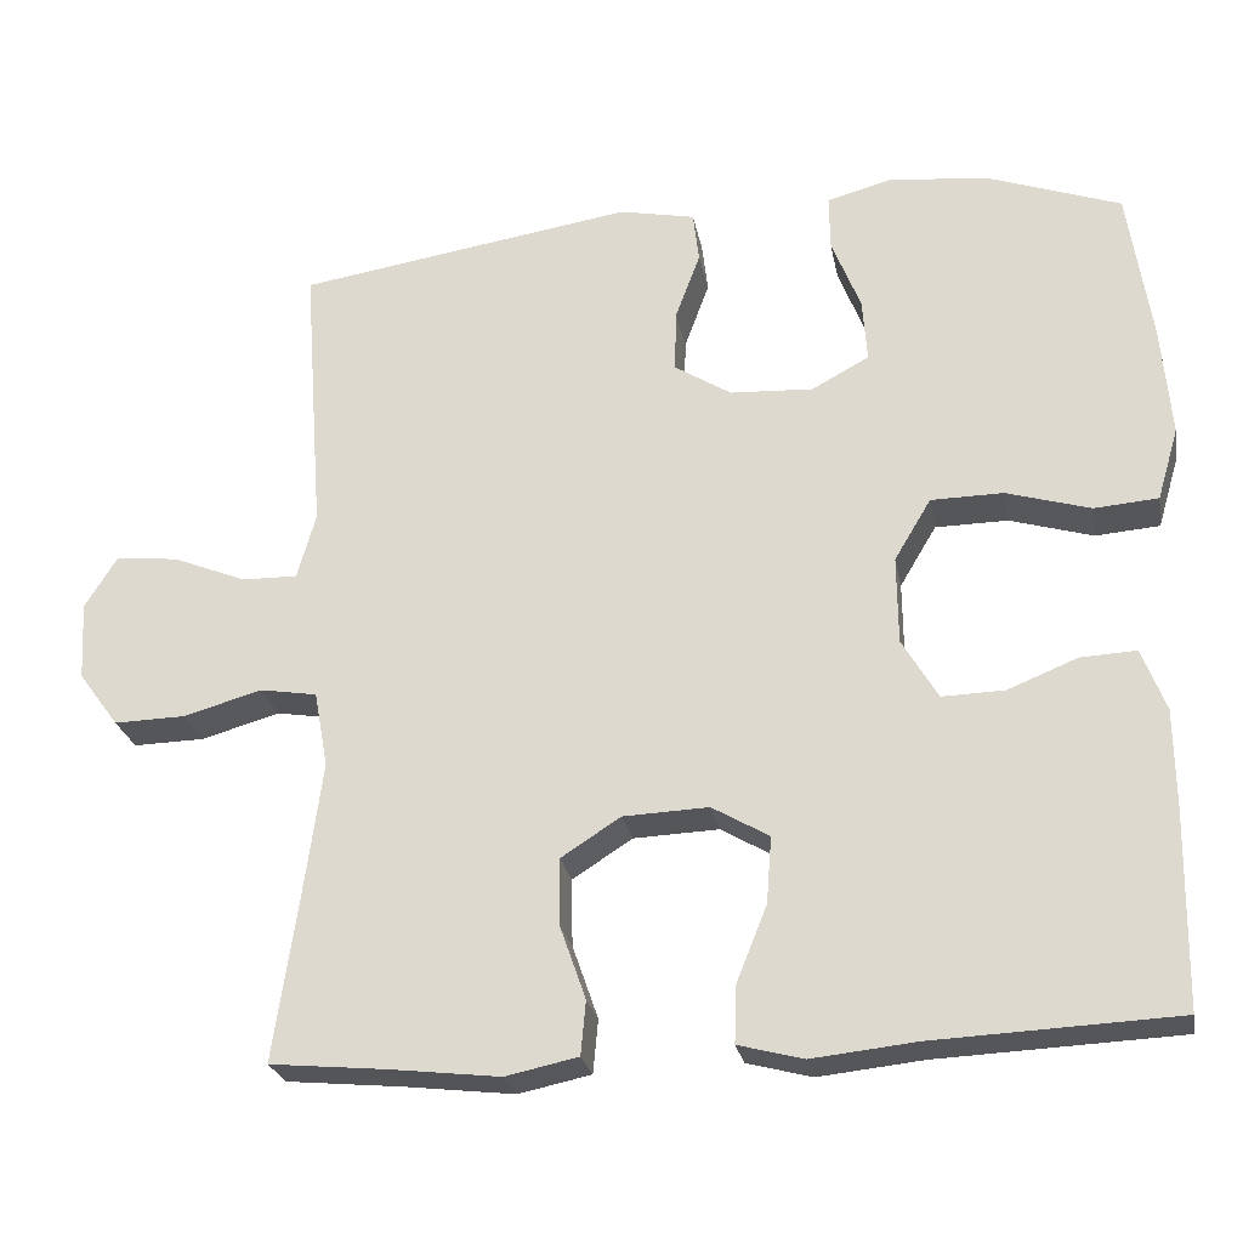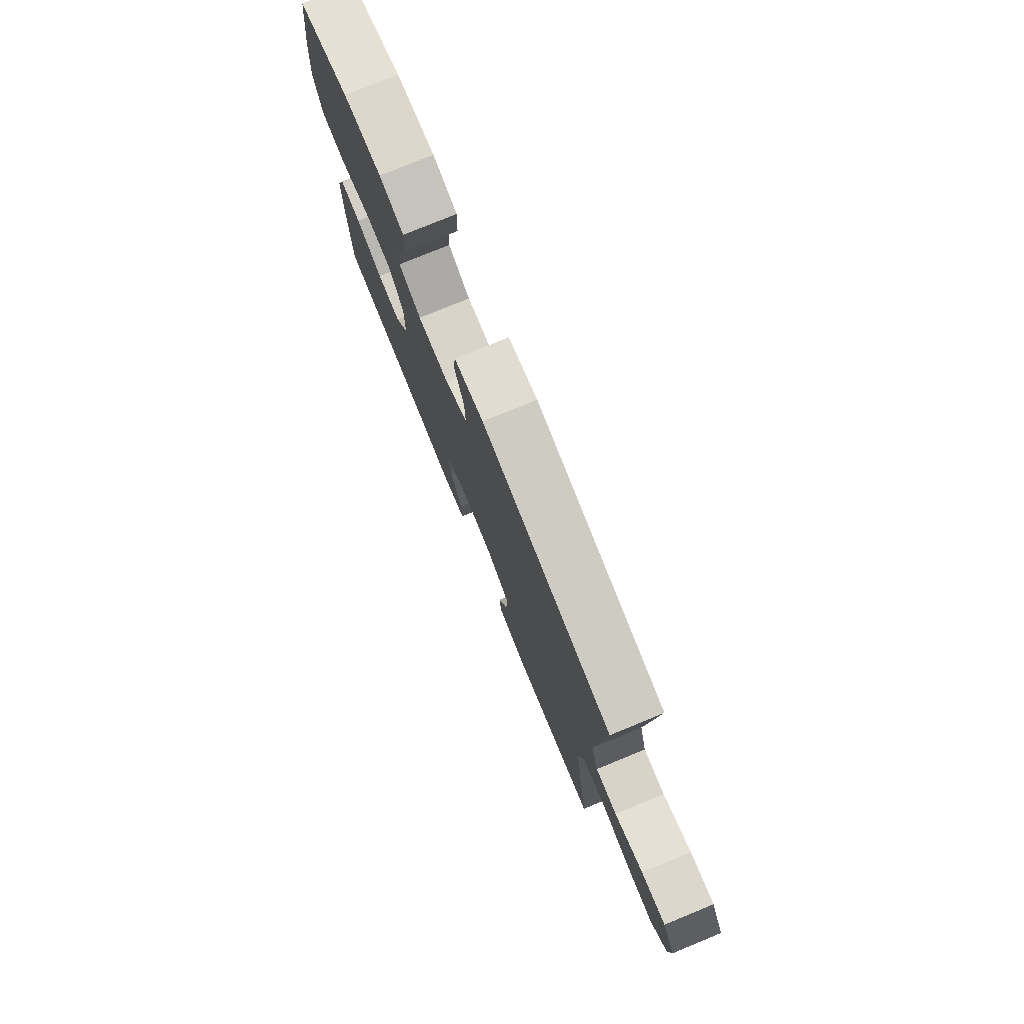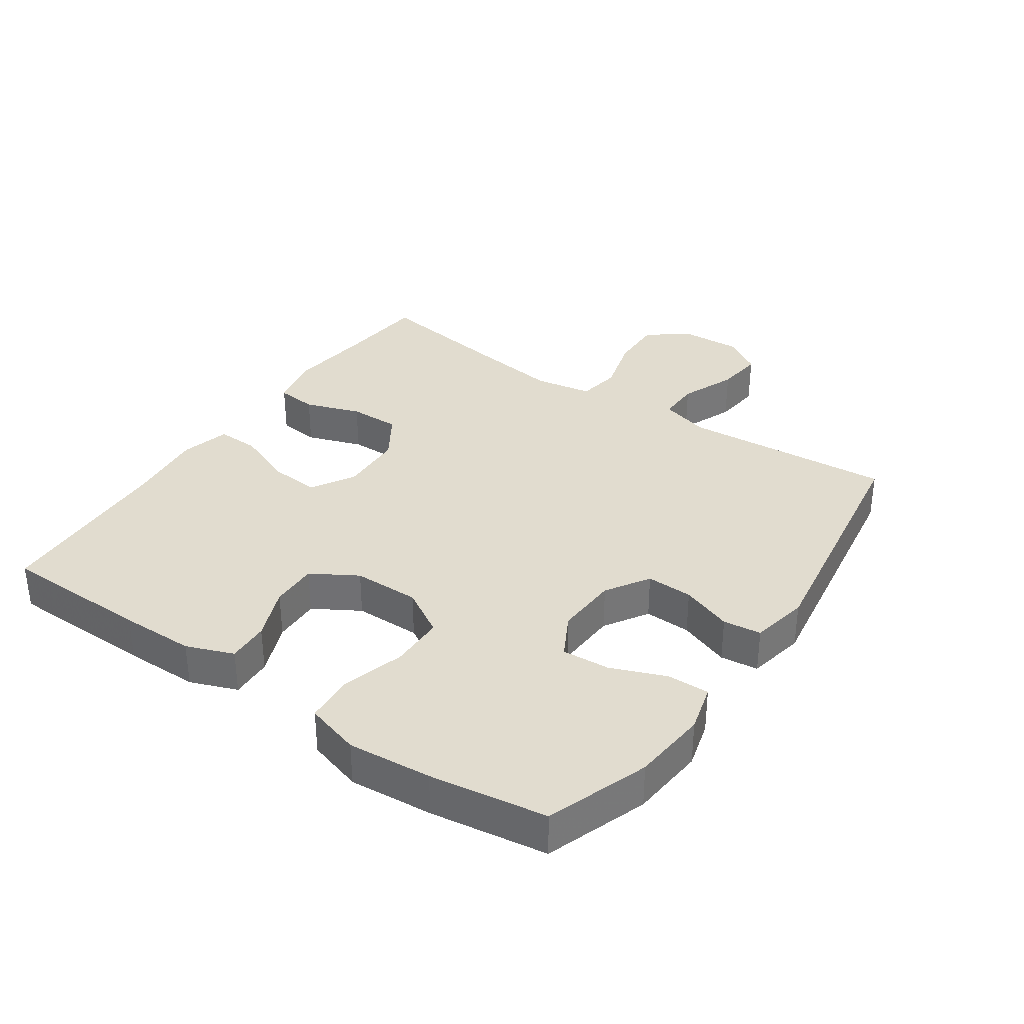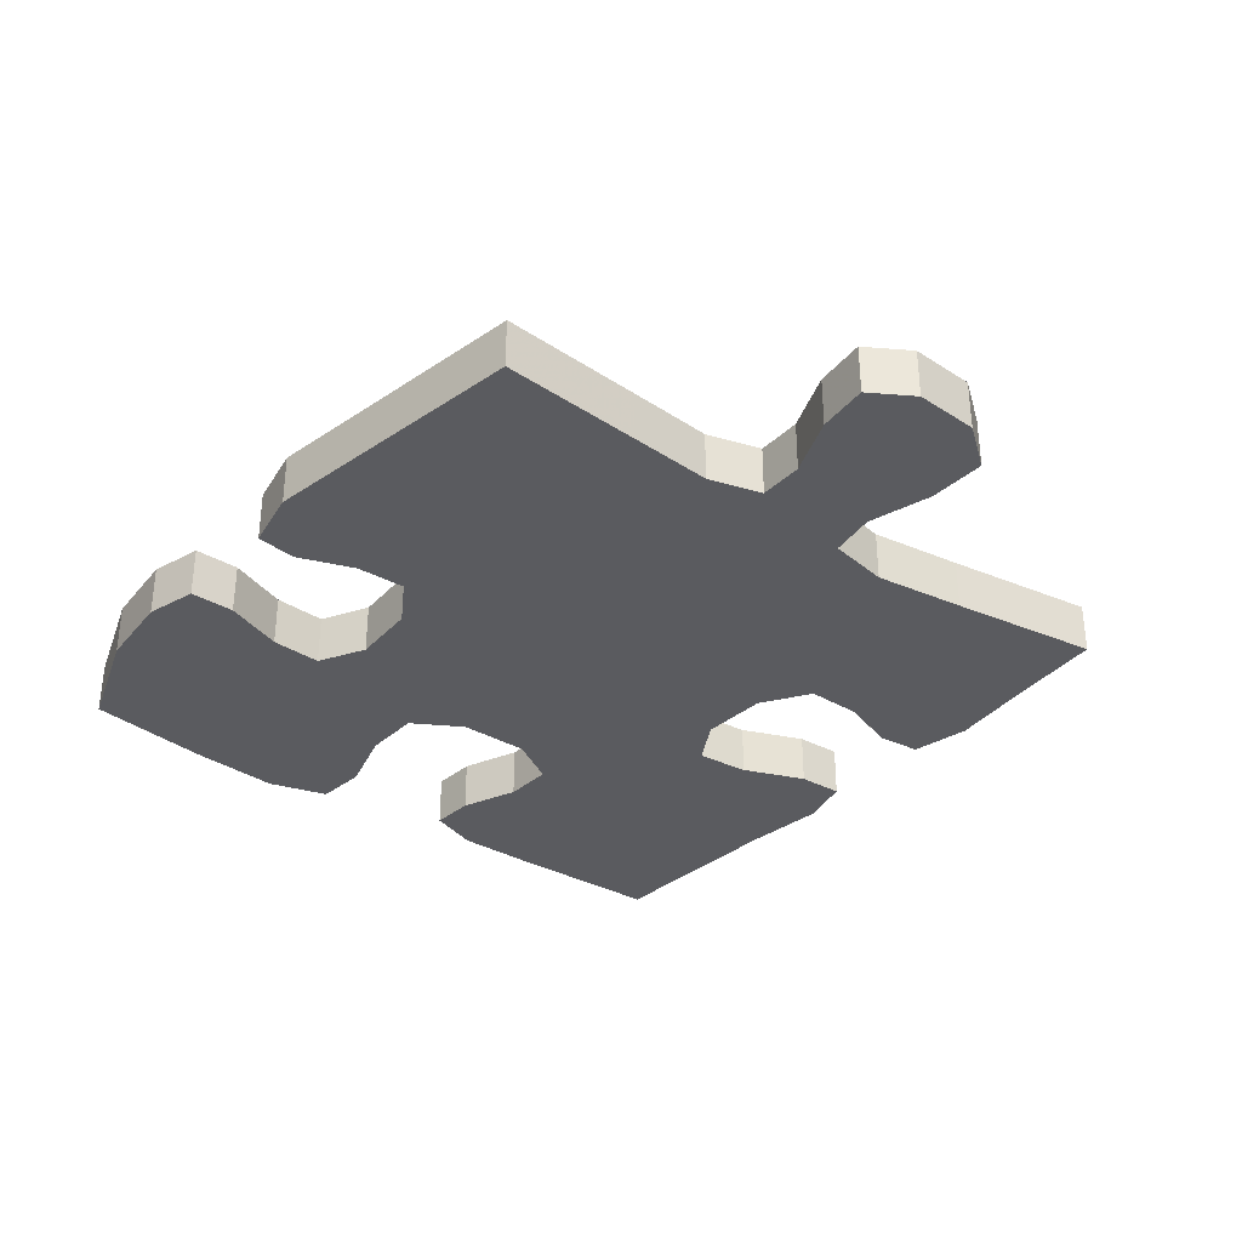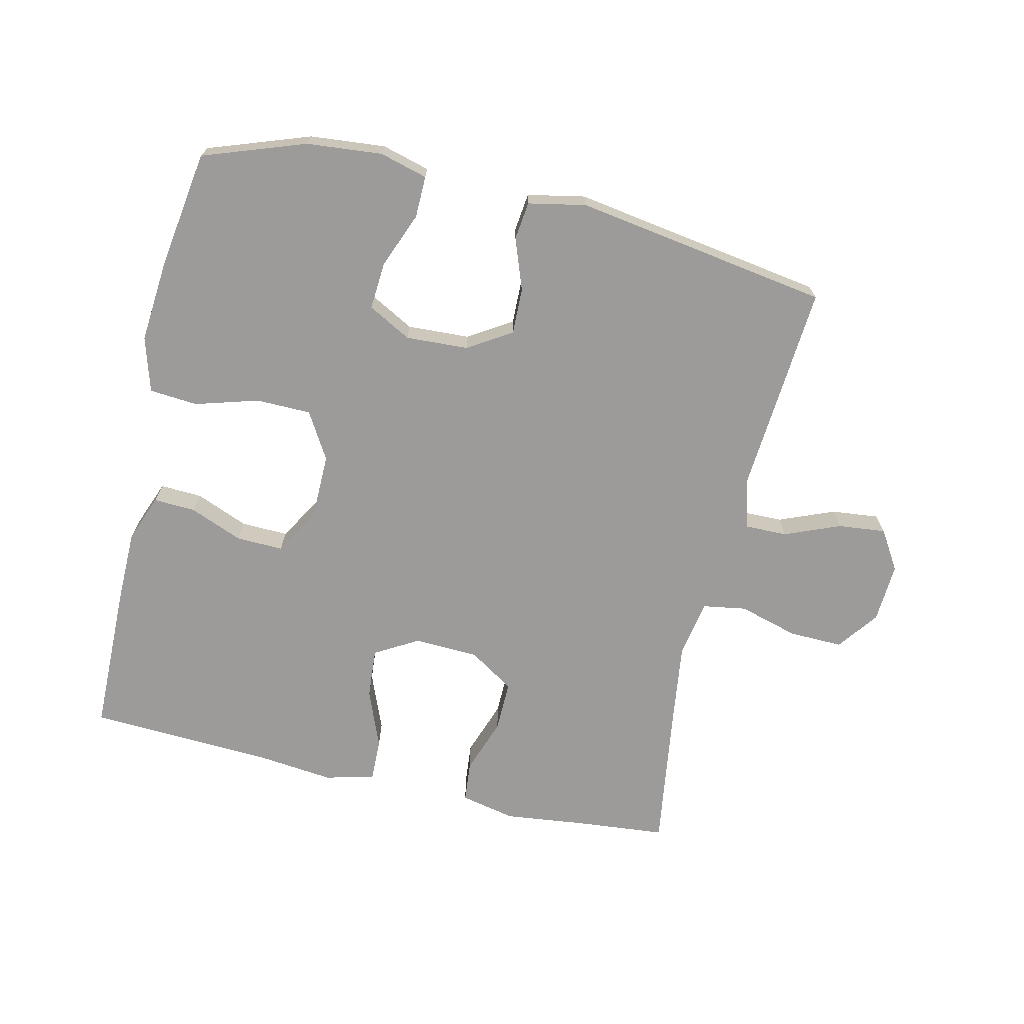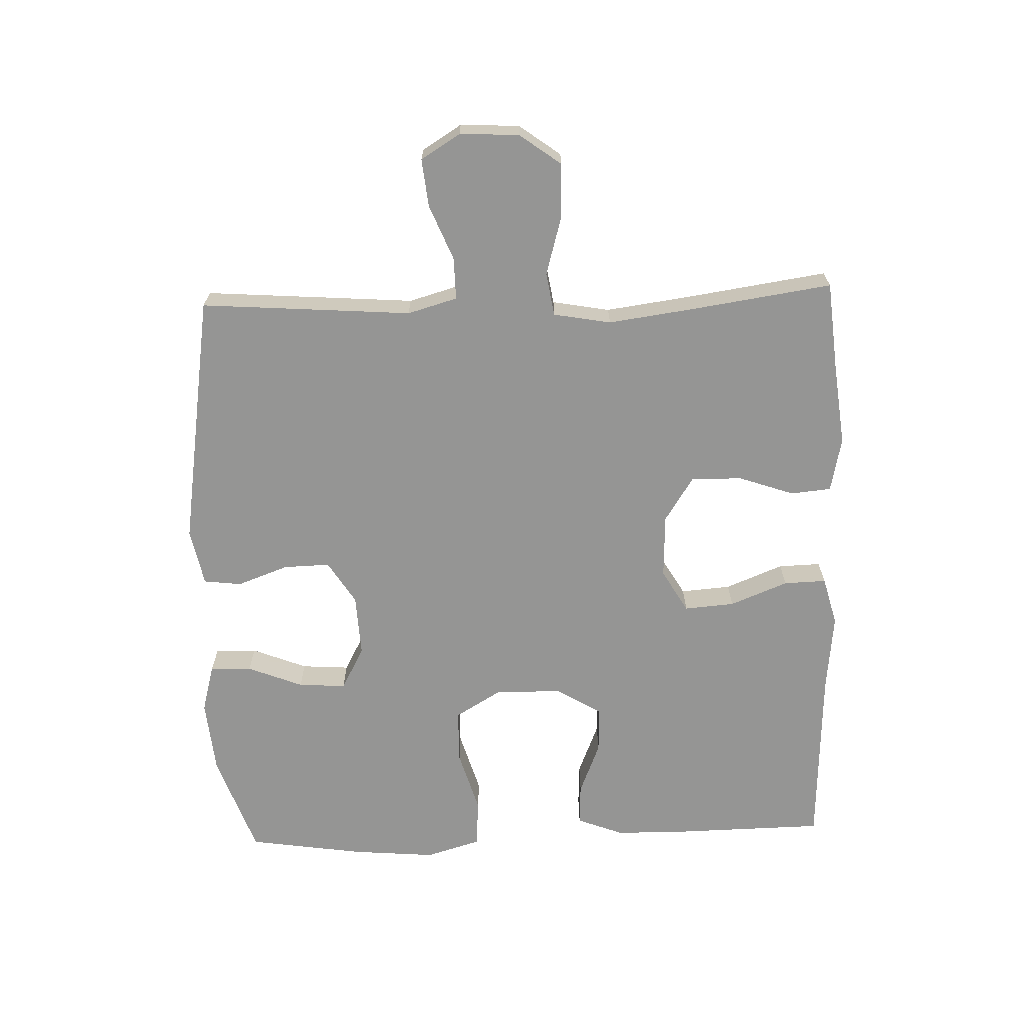
<metadata>
{"format":"obj","ext":"obj","renderer":"f3d","projection":"perspective","resolution":1024,"background":"white","views":[{"elev":-25.1,"azim":-169.5,"up":"+Z"},{"elev":77.8,"azim":67.7,"up":"+Z"},{"elev":34.5,"azim":-55.5,"up":"+Y"},{"elev":-32.9,"azim":51.6,"up":"+Y"},{"elev":-69.8,"azim":-13.1,"up":"+Y"},{"elev":-67.4,"azim":91.9,"up":"+Y"}]}
</metadata>
<code>
v -0.5 0.07 0.5
v -0.342 0.07 0.556
v -0.225 0.07 0.567
v -0.151 0.07 0.547
v -0.152 0.07 0.482
v -0.186 0.07 0.396
v -0.191 0.07 0.322
v -0.124 0.07 0.286
v -0.027 0.07 0.291
v 0.04 0.07 0.333
v 0.038 0.07 0.405
v 0.009 0.07 0.484
v 0.016 0.07 0.543
v 0.105 0.07 0.561
v 0.5 0.07 0.5
v 0.485 0.07 0.294
v 0.476 0.07 0.173
v 0.498 0.07 0.096
v 0.563 0.07 0.097
v 0.649 0.07 0.132
v 0.723 0.07 0.14
v 0.761 0.07 0.079
v 0.756 0.07 -0.013
v 0.709 0.07 -0.077
v 0.625 0.07 -0.075
v 0.533 0.07 -0.049
v 0.466 0.07 -0.06
v 0.45 0.07 -0.149
v 0.468 0.07 -0.282
v 0.5 0.07 -0.5
v 0.363 0.07 -0.513
v 0.235 0.07 -0.528
v 0.15 0.07 -0.51
v 0.144 0.07 -0.447
v 0.174 0.07 -0.361
v 0.175 0.07 -0.282
v 0.105 0.07 -0.237
v 0.005 0.07 -0.233
v -0.062 0.07 -0.272
v -0.056 0.07 -0.35
v -0.02 0.07 -0.44
v -0.018 0.07 -0.506
v -0.094 0.07 -0.526
v -0.216 0.07 -0.513
v -0.5 0.07 -0.5
v -0.504 0.07 -0.27
v -0.503 0.07 -0.155
v -0.475 0.07 -0.082
v -0.41 0.07 -0.085
v -0.328 0.07 -0.118
v -0.255 0.07 -0.12
v -0.213 0.07 -0.049
v -0.212 0.07 0.054
v -0.255 0.07 0.126
v -0.34 0.07 0.127
v -0.438 0.07 0.098
v -0.513 0.07 0.104
v -0.538 0.07 0.189
v -0.527 0.07 0.319
v -0.5 0 0.5
v -0.342 0 0.556
v -0.225 0 0.567
v -0.151 0 0.547
v -0.152 0 0.482
v -0.186 0 0.396
v -0.191 0 0.322
v -0.124 0 0.286
v -0.027 0 0.291
v 0.04 0 0.333
v 0.038 0 0.405
v 0.009 0 0.484
v 0.016 0 0.543
v 0.105 0 0.561
v 0.5 0 0.5
v 0.485 0 0.294
v 0.476 0 0.173
v 0.498 0 0.096
v 0.563 0 0.097
v 0.649 0 0.132
v 0.723 0 0.14
v 0.761 0 0.079
v 0.756 0 -0.013
v 0.709 0 -0.077
v 0.625 0 -0.075
v 0.533 0 -0.049
v 0.466 0 -0.06
v 0.45 0 -0.149
v 0.468 0 -0.282
v 0.5 0 -0.5
v 0.363 0 -0.513
v 0.235 0 -0.528
v 0.15 0 -0.51
v 0.144 0 -0.447
v 0.174 0 -0.361
v 0.175 0 -0.282
v 0.105 0 -0.237
v 0.005 0 -0.233
v -0.062 0 -0.272
v -0.056 0 -0.35
v -0.02 0 -0.44
v -0.018 0 -0.506
v -0.094 0 -0.526
v -0.216 0 -0.513
v -0.5 0 -0.5
v -0.504 0 -0.27
v -0.503 0 -0.155
v -0.475 0 -0.082
v -0.41 0 -0.085
v -0.328 0 -0.118
v -0.255 0 -0.12
v -0.213 0 -0.049
v -0.212 0 0.054
v -0.255 0 0.126
v -0.34 0 0.127
v -0.438 0 0.098
v -0.513 0 0.104
v -0.538 0 0.189
v -0.527 0 0.319
f 55 56 57 58
f 54 55 58 59
f 47 48 49 50
f 47 50 51
f 44 45 46 47
f 44 47 51
f 43 44 51 52
f 40 41 42 43
f 39 40 43 52
f 32 33 34 35
f 31 32 35 36
f 29 30 31 36
f 28 29 36 37
f 23 24 25 26
f 21 22 23 26
f 19 20 21 26
f 18 19 26 27
f 17 18 27
f 14 15 16 17
f 11 12 13 14
f 10 11 14 17
f 9 10 17 27
f 3 4 5 6
f 3 6 7
f 2 3 7
f 54 59 1 2
f 53 54 2 7
f 38 39 52 53
f 38 53 7 8
f 27 28 37 38
f 8 9 27 38
f 117 116 115 114
f 118 117 114 113
f 109 108 107 106
f 110 109 106
f 106 105 104 103
f 110 106 103
f 111 110 103 102
f 102 101 100 99
f 111 102 99 98
f 94 93 92 91
f 95 94 91 90
f 95 90 89 88
f 96 95 88 87
f 85 84 83 82
f 85 82 81 80
f 85 80 79 78
f 86 85 78 77
f 86 77 76
f 76 75 74 73
f 73 72 71 70
f 76 73 70 69
f 86 76 69 68
f 65 64 63 62
f 66 65 62
f 66 62 61
f 61 60 118 113
f 66 61 113 112
f 112 111 98 97
f 67 66 112 97
f 97 96 87 86
f 97 86 68 67
f 1 60 61 2
f 2 61 62 3
f 3 62 63 4
f 4 63 64 5
f 5 64 65 6
f 6 65 66 7
f 7 66 67 8
f 8 67 68 9
f 9 68 69 10
f 10 69 70 11
f 11 70 71 12
f 12 71 72 13
f 13 72 73 14
f 14 73 74 15
f 15 74 75 16
f 16 75 76 17
f 17 76 77 18
f 18 77 78 19
f 19 78 79 20
f 20 79 80 21
f 21 80 81 22
f 22 81 82 23
f 23 82 83 24
f 24 83 84 25
f 25 84 85 26
f 26 85 86 27
f 27 86 87 28
f 28 87 88 29
f 29 88 89 30
f 30 89 90 31
f 31 90 91 32
f 32 91 92 33
f 33 92 93 34
f 34 93 94 35
f 35 94 95 36
f 36 95 96 37
f 37 96 97 38
f 38 97 98 39
f 39 98 99 40
f 40 99 100 41
f 41 100 101 42
f 42 101 102 43
f 43 102 103 44
f 44 103 104 45
f 45 104 105 46
f 46 105 106 47
f 47 106 107 48
f 48 107 108 49
f 49 108 109 50
f 50 109 110 51
f 51 110 111 52
f 52 111 112 53
f 53 112 113 54
f 54 113 114 55
f 55 114 115 56
f 56 115 116 57
f 57 116 117 58
f 58 117 118 59
f 59 118 60 1

</code>
